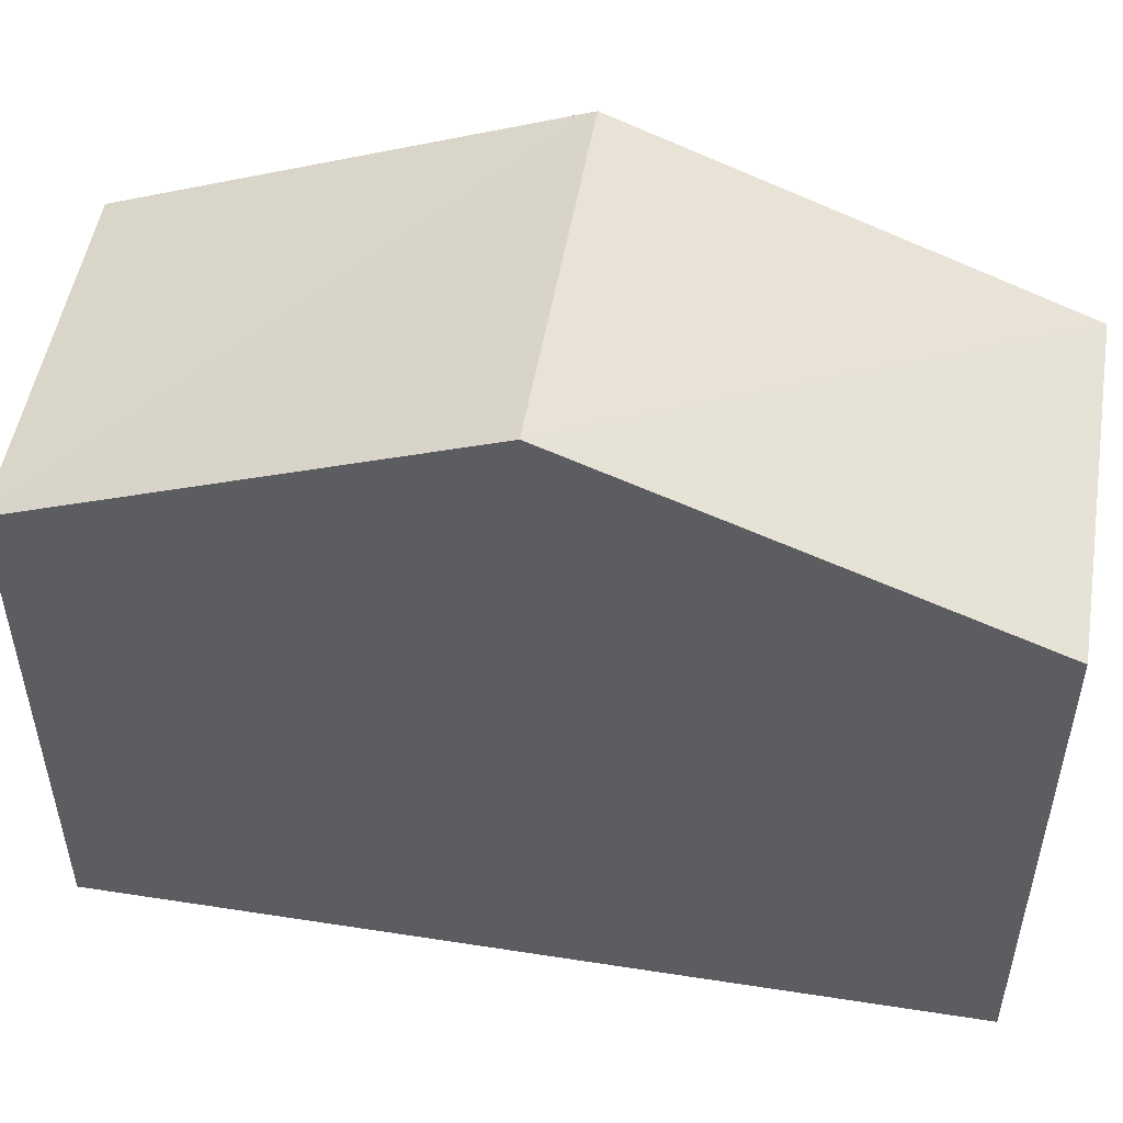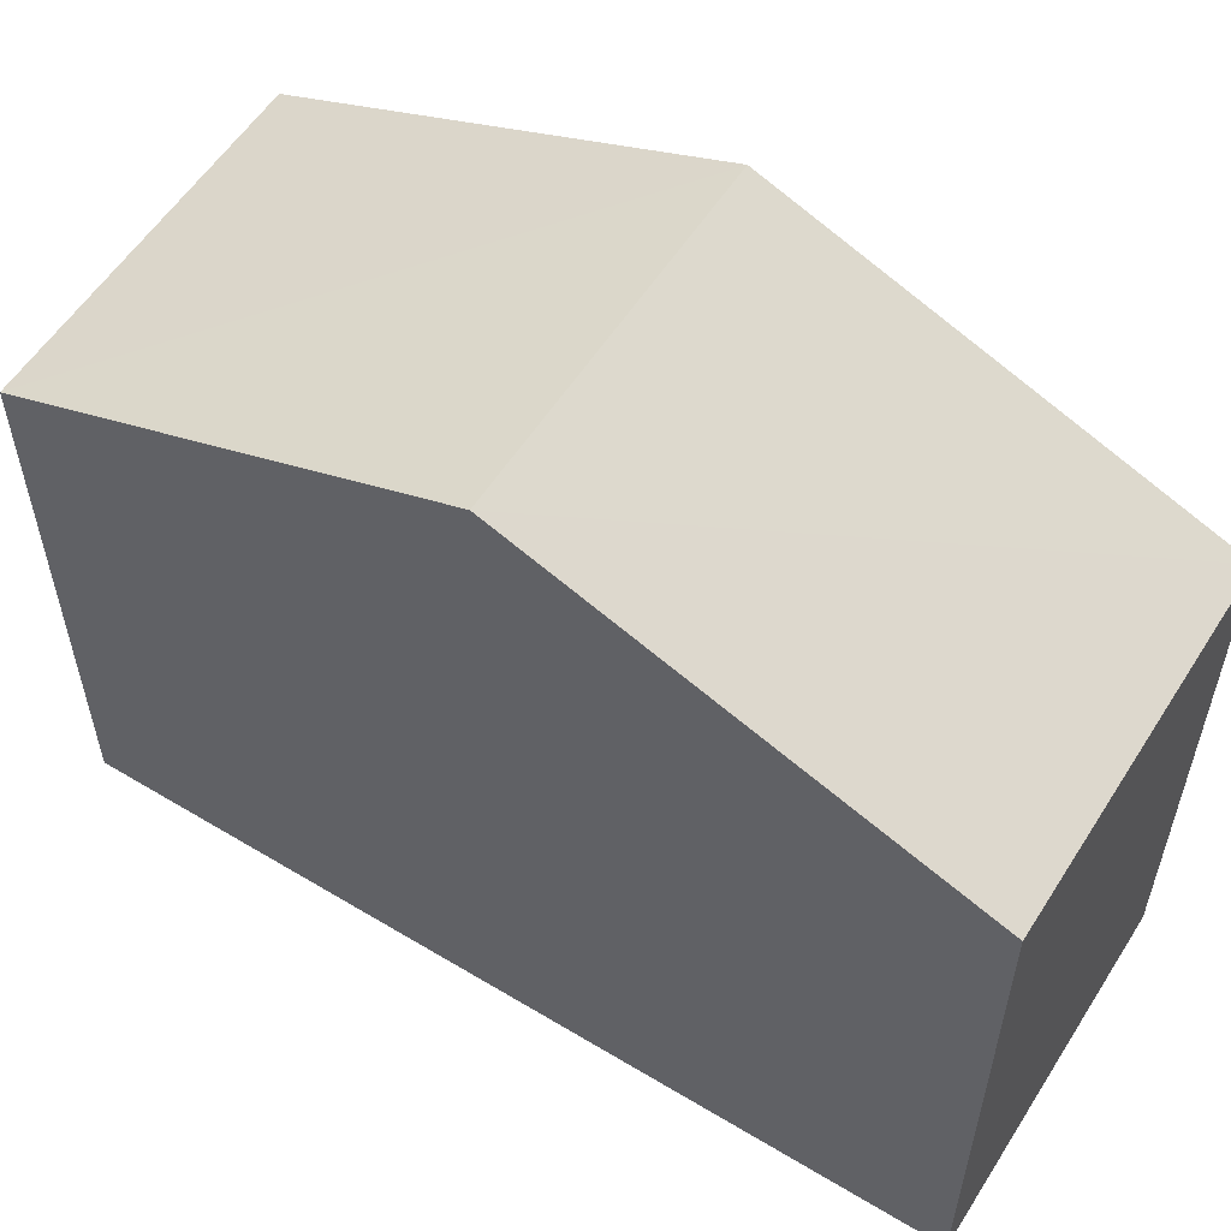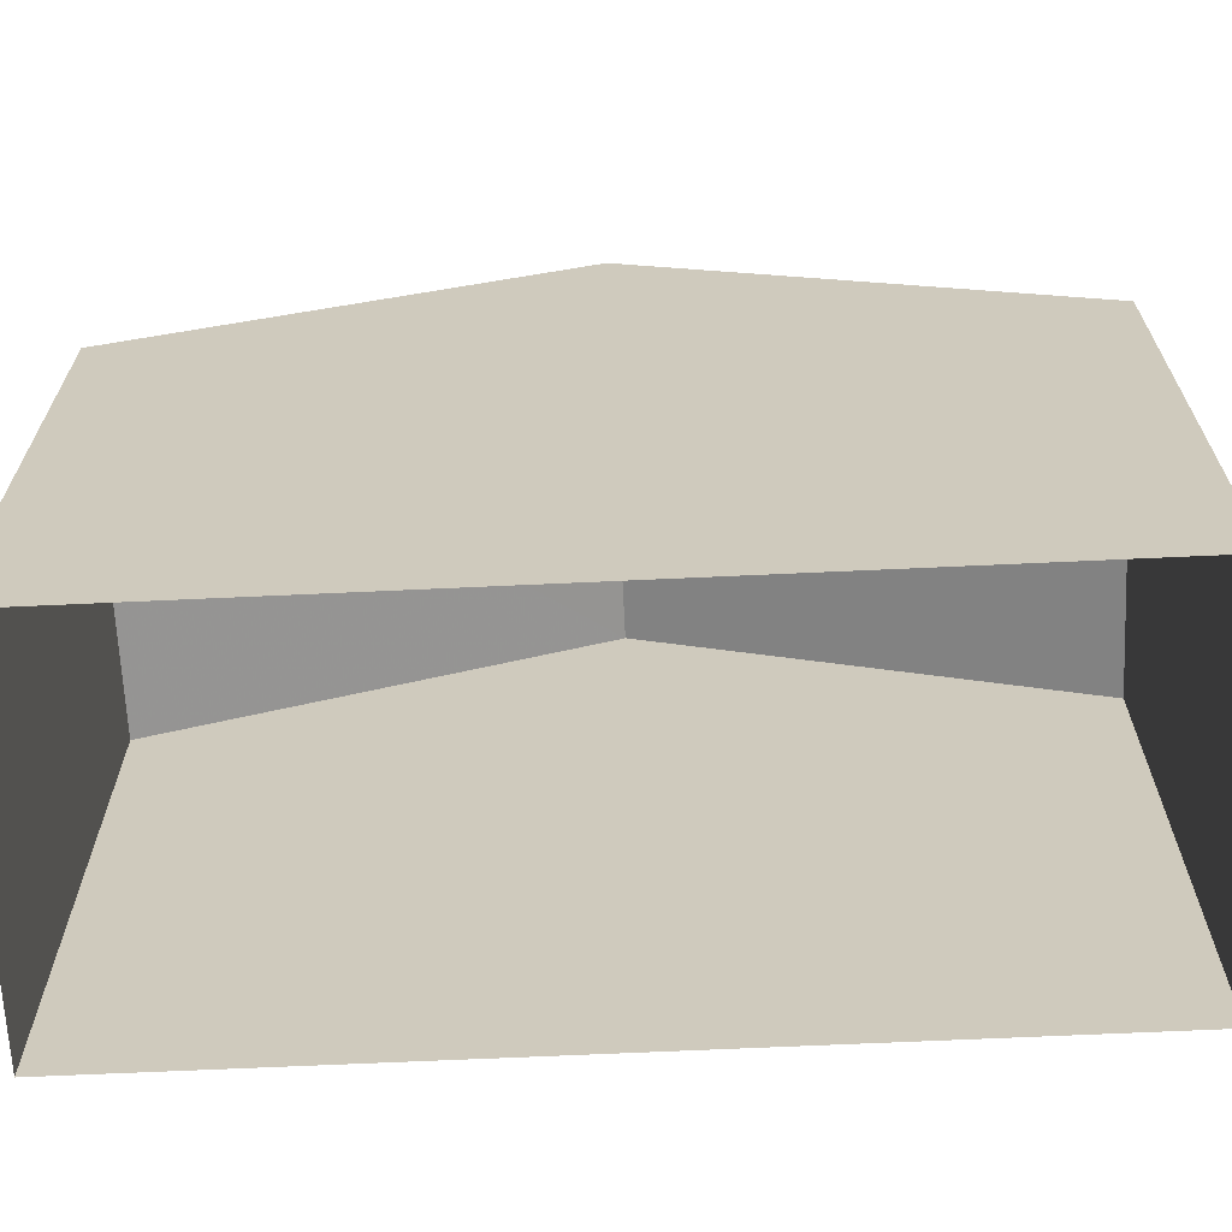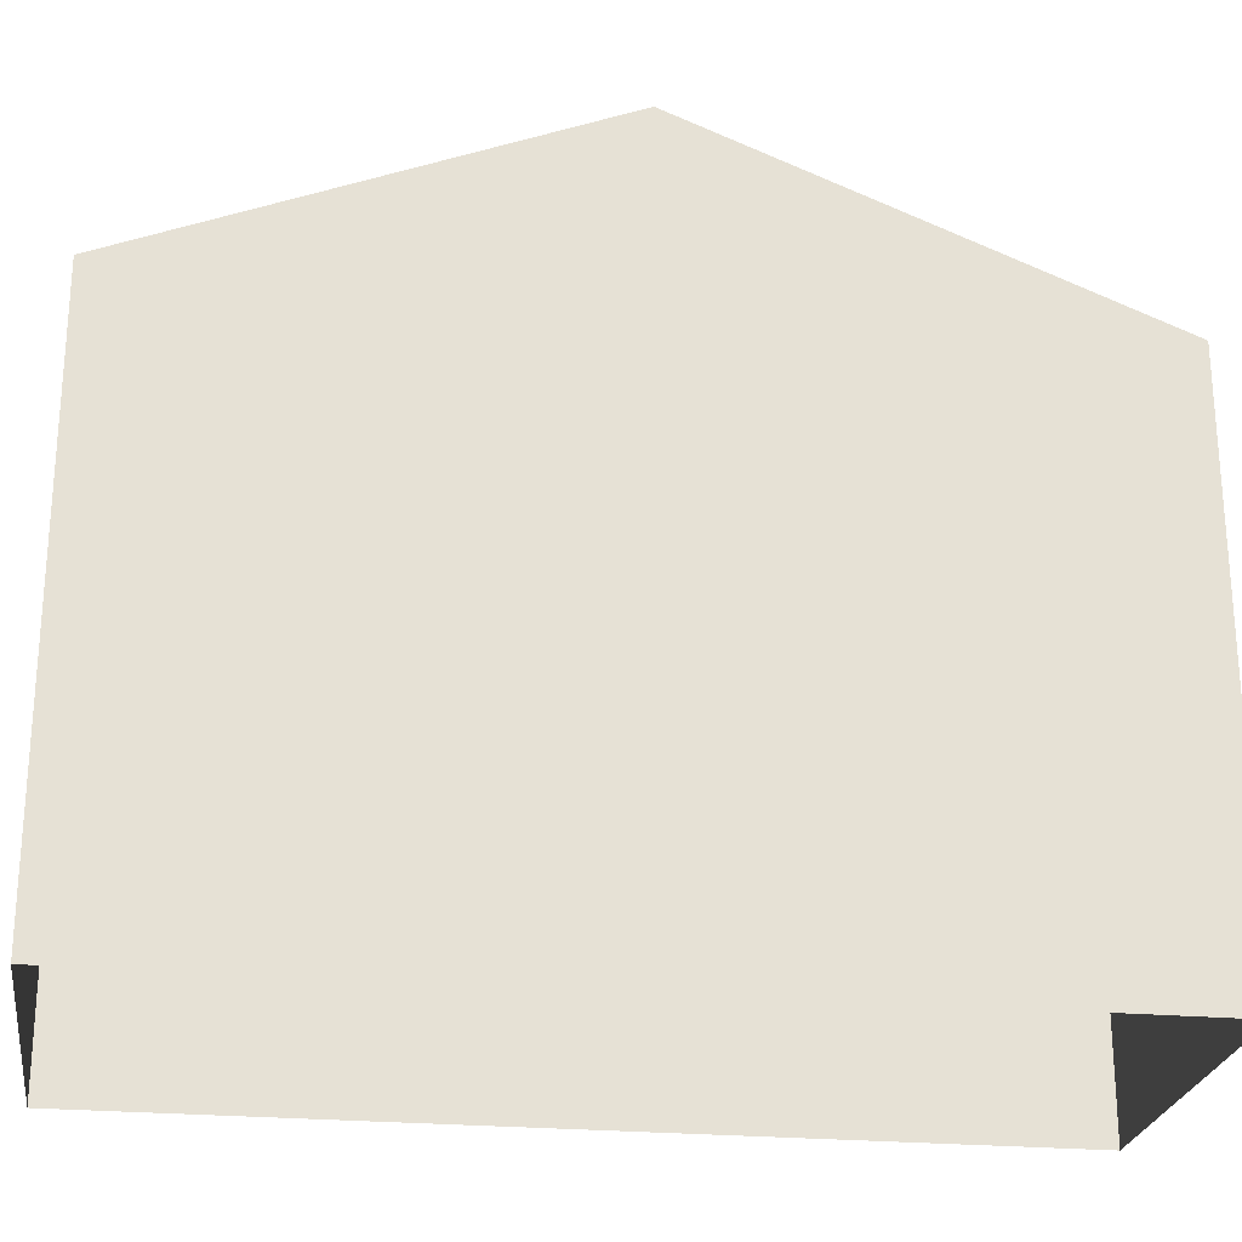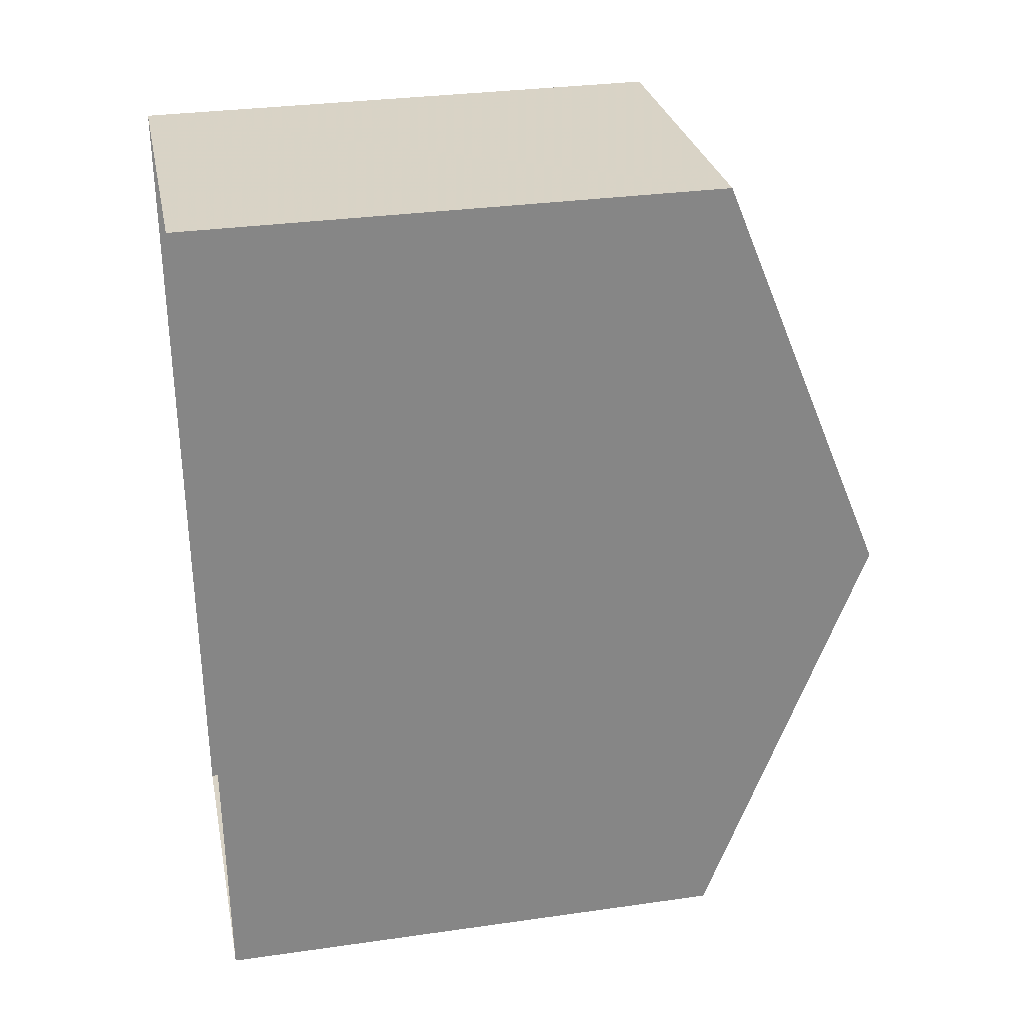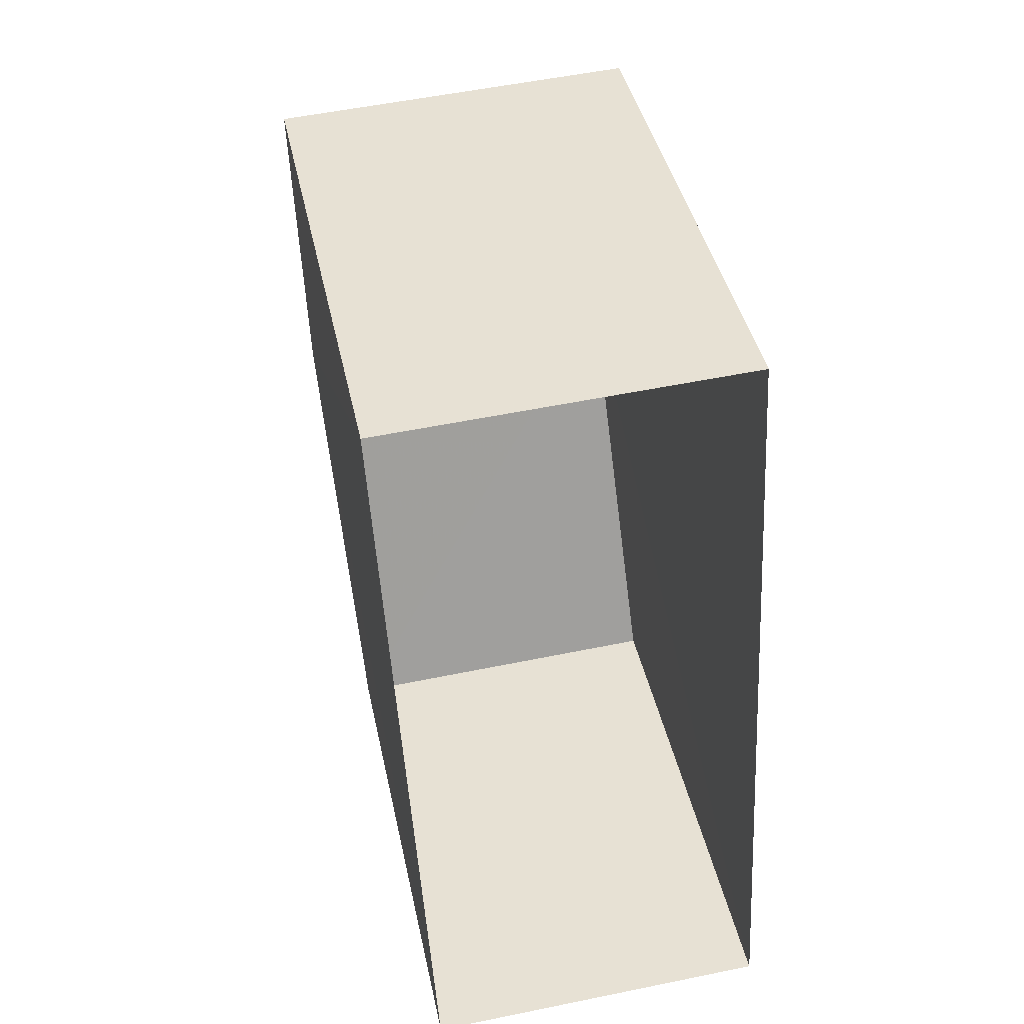
<metadata>
{"format":"obj","ext":"obj","renderer":"f3d","projection":"perspective","resolution":1024,"background":"white","views":[{"elev":51.1,"azim":96.3,"up":"+Z"},{"elev":56.5,"azim":-61.2,"up":"+Z"},{"elev":-66.4,"azim":89.4,"up":"+Z"},{"elev":-24.6,"azim":78.3,"up":"+Z"},{"elev":31.6,"azim":-101.4,"up":"+Y"},{"elev":40.9,"azim":168.4,"up":"+Y"}]}
</metadata>
<code>
v -3.731e+05 -1.041e+05 27.86
v -3.731e+05 -1.041e+05 27.86
v -3.731e+05 -1.041e+05 27.86
v -3.731e+05 -1.041e+05 27.86
v -3.731e+05 -1.041e+05 36.96
v -3.731e+05 -1.041e+05 34.77
v -3.731e+05 -1.041e+05 36.96
v -3.731e+05 -1.041e+05 34.77
v -3.731e+05 -1.041e+05 34.77
v -3.731e+05 -1.041e+05 34.77
f 1 2 3
f 1 4 2
f 5 6 7
f 5 8 6
f 7 9 5
f 7 10 9
f 8 3 2
f 6 8 2
f 9 1 5
f 1 3 5
f 3 8 5
f 6 2 7
f 2 4 7
f 4 10 7
f 9 4 1
f 9 10 4

</code>
